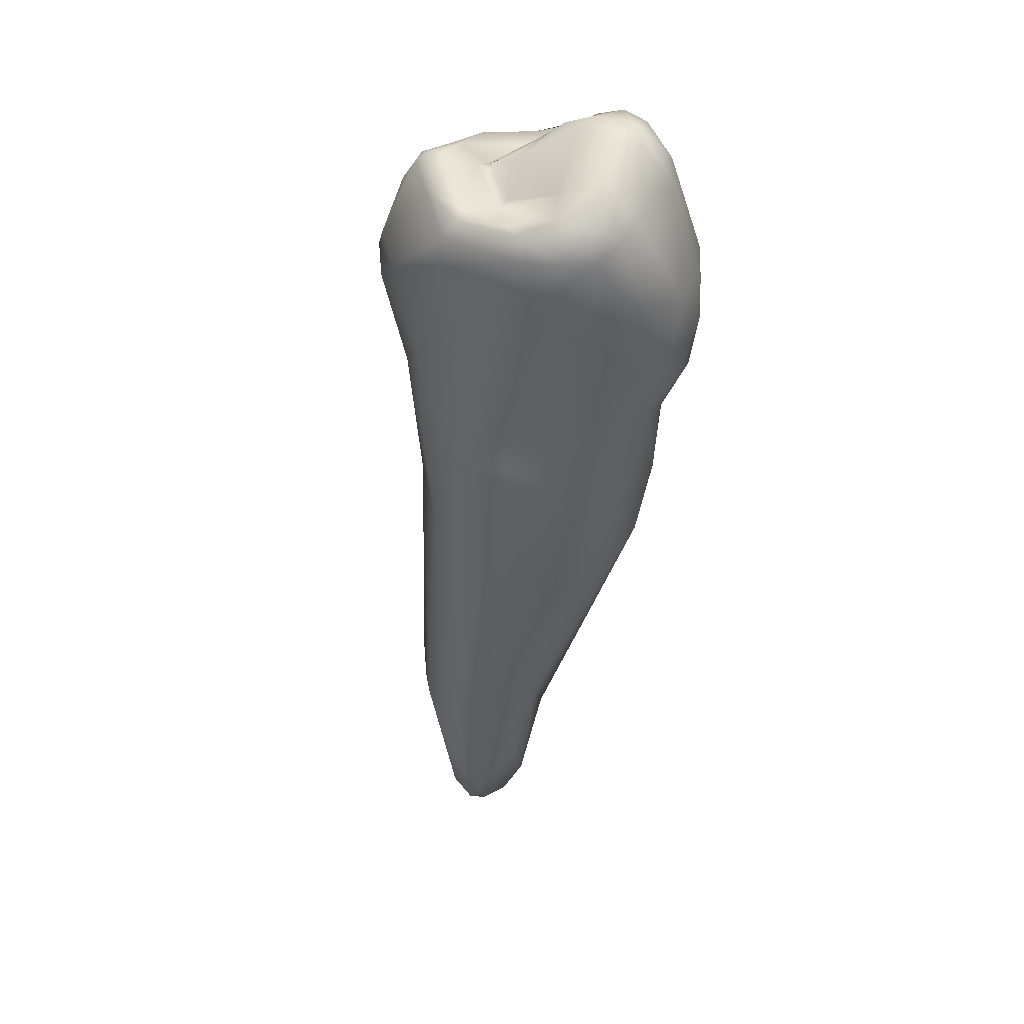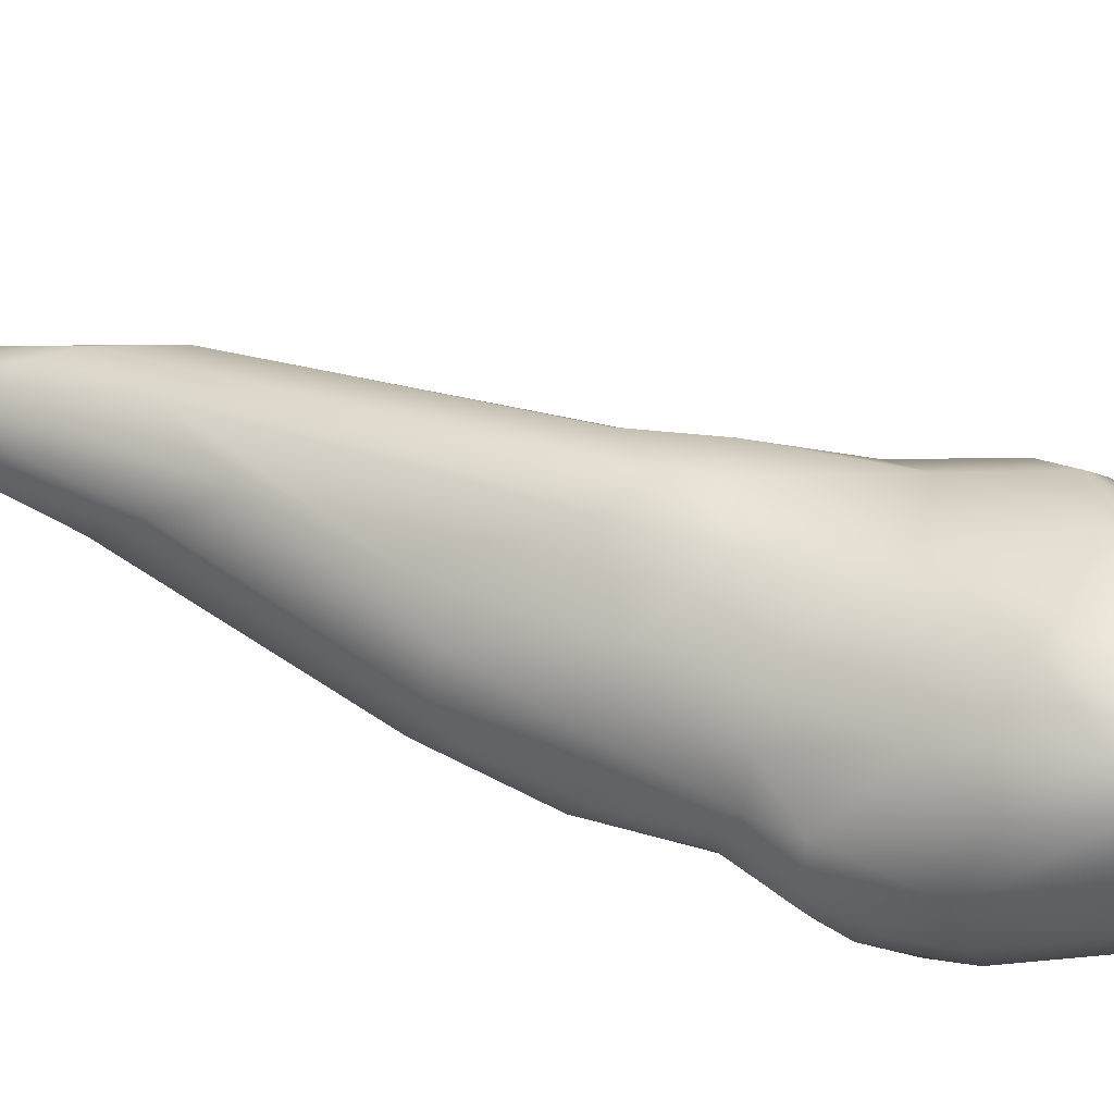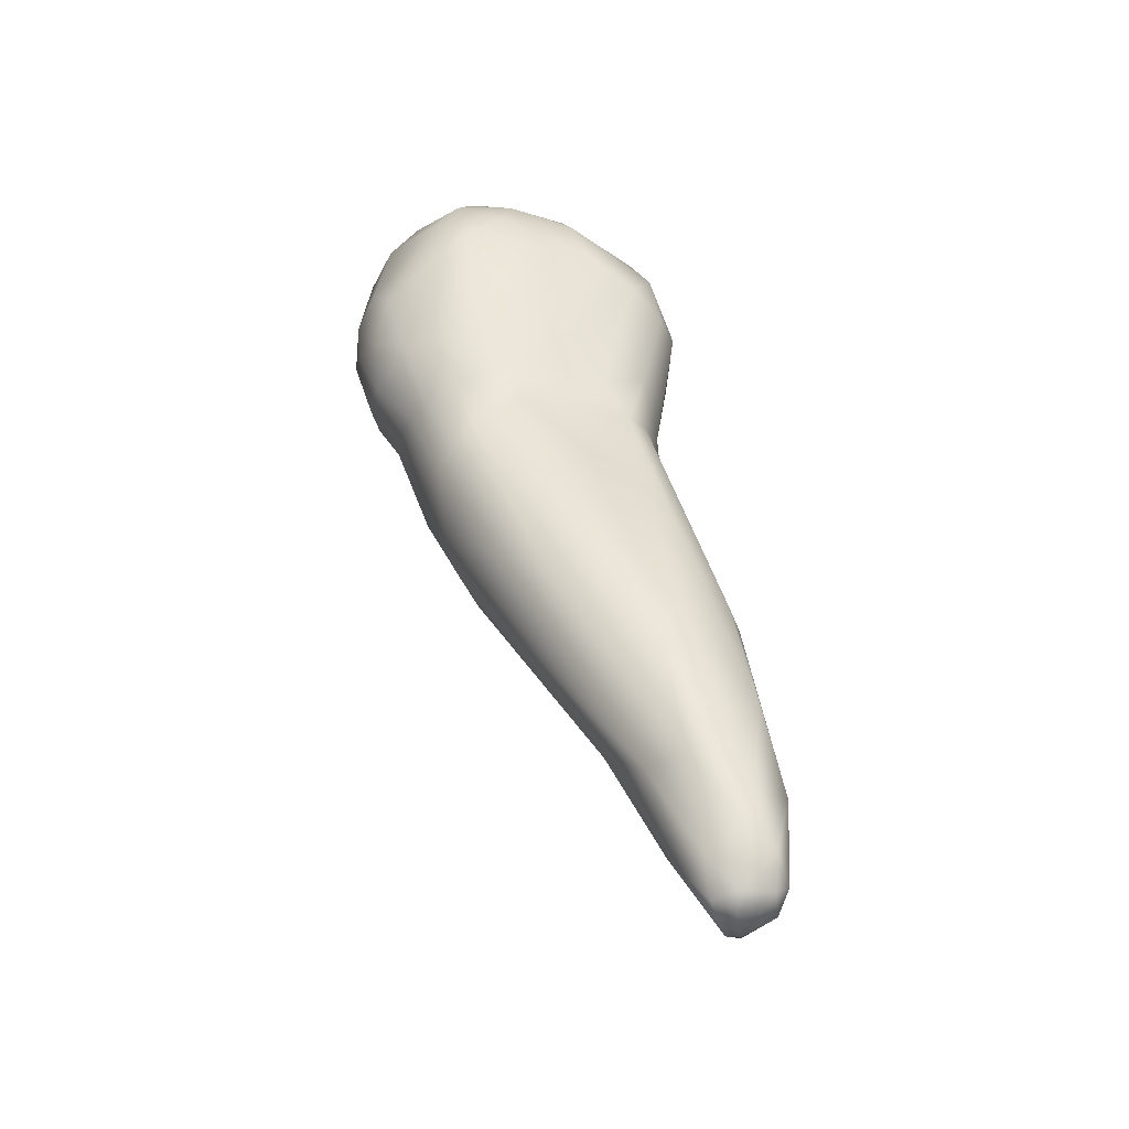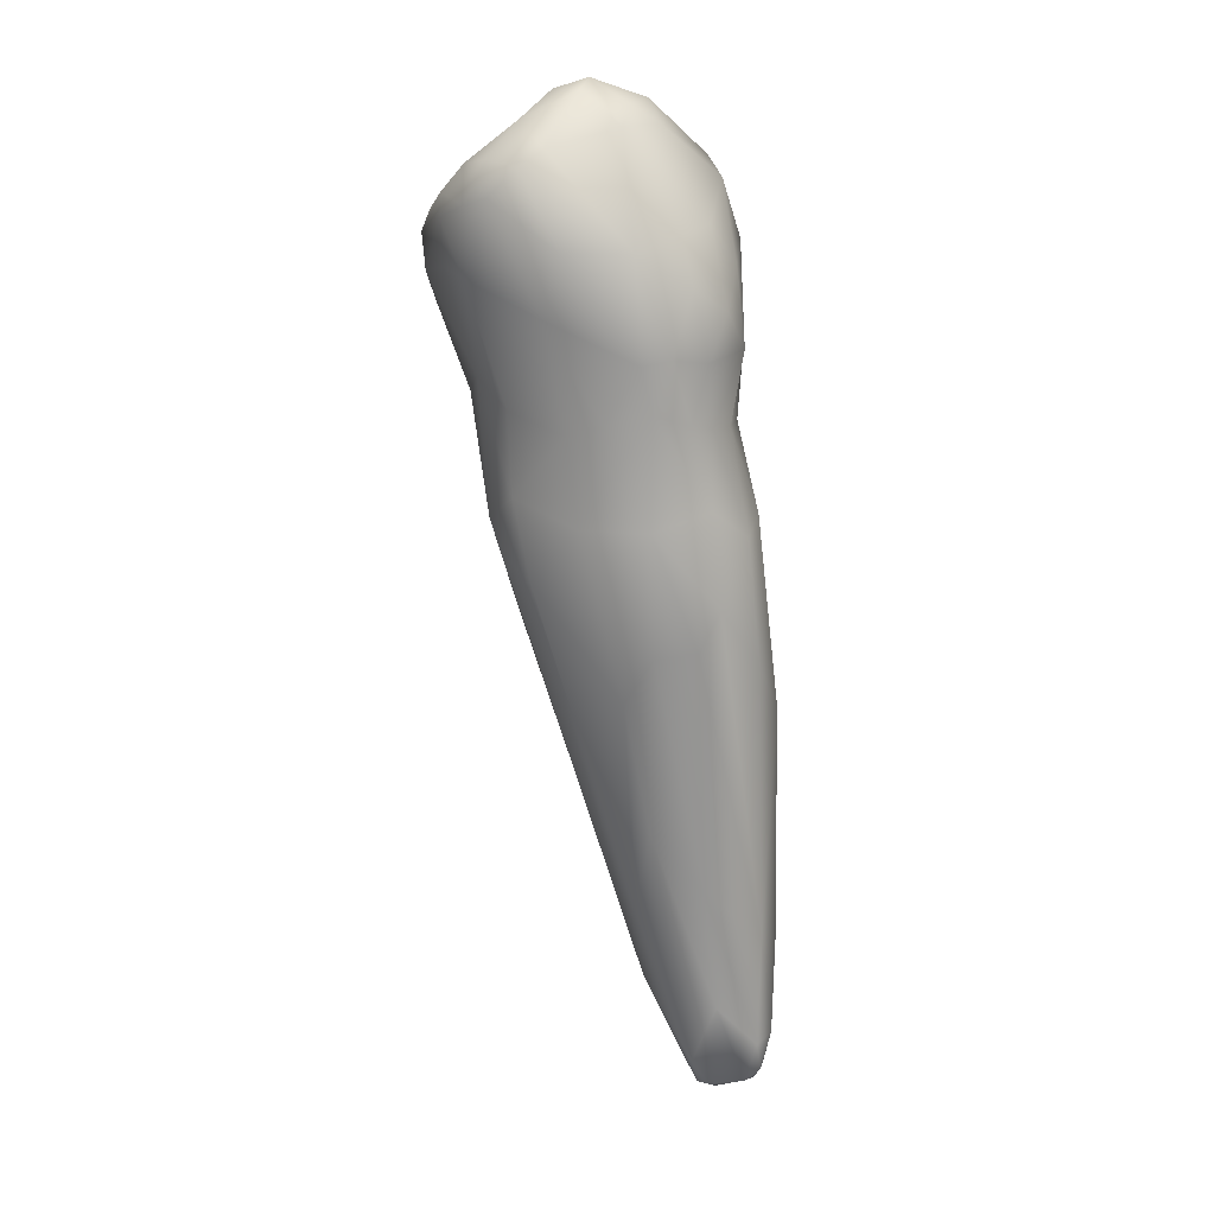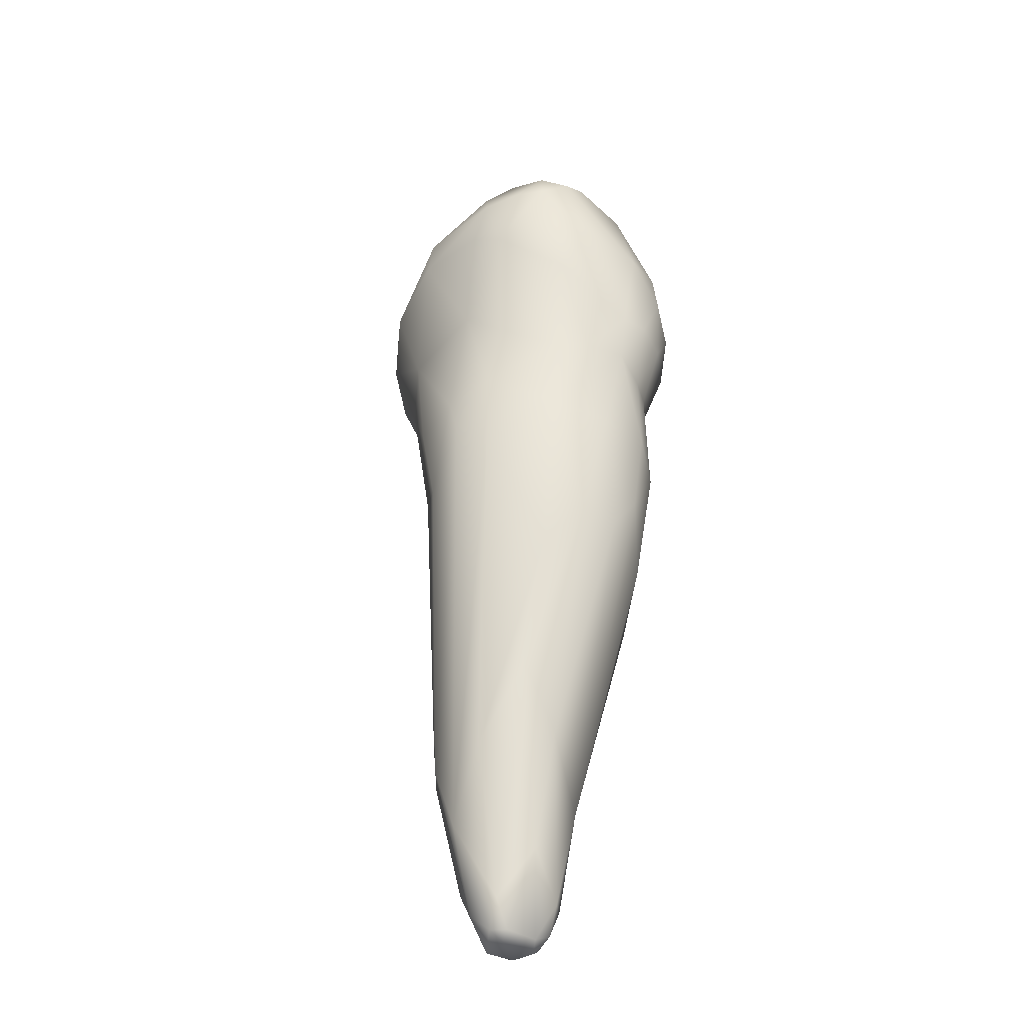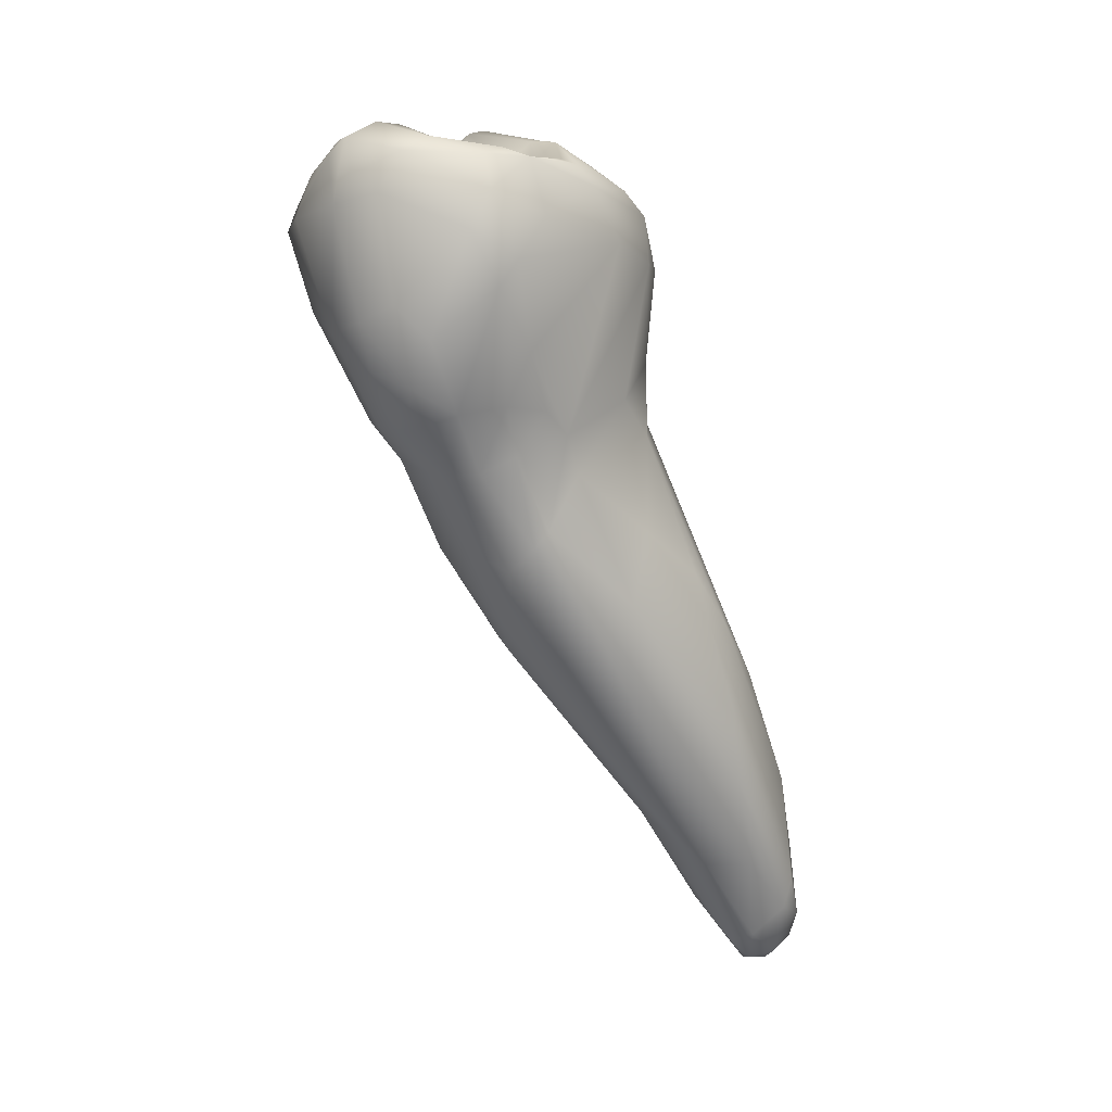
<metadata>
{"format":"obj","ext":"obj","renderer":"f3d","projection":"perspective","resolution":1024,"background":"white","views":[{"elev":17.8,"azim":-25.4,"up":"+Z"},{"elev":-75.9,"azim":-106.1,"up":"+Y"},{"elev":-30.4,"azim":121.8,"up":"+Z"},{"elev":-9.0,"azim":16.3,"up":"+Z"},{"elev":-58.0,"azim":-16.3,"up":"+Z"},{"elev":23.9,"azim":86.8,"up":"+Z"}]}
</metadata>
<code>
o FJ1257.obj_grp1.005
v 0.07672 -0.7273 6.805
v 0.07793 -0.7213 6.802
v 0.07739 -0.7163 6.811
v 0.07451 -0.7214 6.813
v 0.07491 -0.7199 6.817
v 0.07707 -0.7167 6.817
v 0.07398 -0.7234 6.819
v 0.07304 -0.729 6.816
v 0.075 -0.7378 6.817
v 0.07622 -0.7251 6.826
v 0.07515 -0.7397 6.821
v 0.07609 -0.7296 6.829
v 0.07855 -0.7258 6.829
v 0.07576 -0.736 6.825
v 0.07663 -0.7409 6.823
v 0.07732 -0.7312 6.83
v 0.07783 -0.7394 6.824
v 0.08791 -0.7031 6.746
v 0.08108 -0.7227 6.781
v 0.0817 -0.717 6.786
v 0.0843 -0.7142 6.792
v 0.07872 -0.725 6.79
v 0.08073 -0.7317 6.789
v 0.08501 -0.7362 6.79
v 0.08523 -0.7134 6.799
v 0.08046 -0.7164 6.803
v 0.08119 -0.7376 6.804
v 0.07947 -0.7141 6.816
v 0.08365 -0.7115 6.815
v 0.08249 -0.7165 6.824
v 0.08001 -0.7454 6.814
v 0.08304 -0.7474 6.812
v 0.0808 -0.7488 6.819
v 0.08511 -0.7183 6.827
v 0.08292 -0.7244 6.83
v 0.07793 -0.7329 6.83
v 0.08363 -0.7257 6.83
v 0.08289 -0.7389 6.824
v 0.08058 -0.7452 6.823
v 0.08078 -0.7486 6.822
v 0.09062 -0.7025 6.738
v 0.08193 -0.7309 6.785
v 0.08792 -0.7014 6.754
v 0.08738 -0.712 6.793
v 0.08591 -0.7325 6.781
v 0.08551 -0.7398 6.799
v 0.09291 -0.7416 6.795
v 0.08783 -0.7109 6.815
v 0.08807 -0.7123 6.822
v 0.08862 -0.7148 6.825
v 0.09228 -0.7484 6.807
v 0.08825 -0.723 6.831
v 0.08654 -0.7292 6.827
v 0.0824 -0.7342 6.828
v 0.08427 -0.7341 6.829
v 0.08362 -0.7355 6.828
v 0.08548 -0.7365 6.829
v 0.08425 -0.7341 6.828
v 0.0841 -0.7389 6.824
v 0.08695 -0.7464 6.826
v 0.08454 -0.7521 6.819
v 0.08428 -0.7509 6.824
v 0.09052 -0.7513 6.828
v 0.08905 -0.6994 6.747
v 0.09438 -0.6977 6.728
v 0.09359 -0.6956 6.733
v 0.09694 -0.6925 6.739
v 0.09167 -0.7098 6.745
v 0.09256 -0.6994 6.763
v 0.09529 -0.7275 6.768
v 0.09326 -0.7381 6.786
v 0.09118 -0.7119 6.797
v 0.09066 -0.7121 6.804
v 0.09234 -0.726 6.829
v 0.09097 -0.7298 6.827
v 0.08773 -0.7536 6.819
v 0.08707 -0.7356 6.83
v 0.0878 -0.7536 6.823
v 0.09519 -0.7516 6.813
v 0.09074 -0.7409 6.834
v 0.09043 -0.7368 6.832
v 0.09114 -0.7437 6.833
v 0.09148 -0.7543 6.821
v 0.09835 -0.6922 6.729
v 0.0964 -0.699 6.725
v 0.09646 -0.7018 6.728
v 0.09554 -0.7174 6.754
v 0.09617 -0.6988 6.765
v 0.09461 -0.7122 6.796
v 0.09289 -0.7122 6.817
v 0.0959 -0.7208 6.83
v 0.0957 -0.7227 6.831
v 0.09568 -0.7269 6.83
v 0.09616 -0.734 6.832
v 0.094 -0.7532 6.824
v 0.09336 -0.7436 6.835
v 0.1003 -0.7381 6.834
v 0.09325 -0.748 6.832
v 0.09739 -0.6942 6.726
v 0.09832 -0.698 6.725
v 0.1006 -0.6927 6.728
v 0.09832 -0.6999 6.725
v 0.1003 -0.7053 6.734
v 0.09884 -0.6944 6.751
v 0.1008 -0.7127 6.747
v 0.09949 -0.7025 6.773
v 0.09965 -0.7306 6.772
v 0.09618 -0.7151 6.802
v 0.1012 -0.7375 6.785
v 0.1056 -0.7212 6.796
v 0.1056 -0.7225 6.801
v 0.09745 -0.7424 6.796
v 0.09814 -0.7161 6.821
v 0.1022 -0.7451 6.802
v 0.0971 -0.719 6.828
v 0.1009 -0.7294 6.833
v 0.1012 -0.7485 6.827
v 0.09663 -0.749 6.831
v 0.09708 -0.747 6.834
v 0.1009 -0.6941 6.726
v 0.1027 -0.6962 6.726
v 0.1013 -0.6919 6.732
v 0.1036 -0.6952 6.727
v 0.1021 -0.6989 6.725
v 0.104 -0.6984 6.727
v 0.1044 -0.6943 6.735
v 0.1032 -0.6932 6.738
v 0.1042 -0.701 6.73
v 0.1048 -0.7018 6.763
v 0.1045 -0.7295 6.773
v 0.1058 -0.7048 6.742
v 0.1002 -0.7065 6.78
v 0.1019 -0.7127 6.787
v 0.1026 -0.7418 6.797
v 0.1077 -0.7268 6.812
v 0.1028 -0.7492 6.813
v 0.1045 -0.7249 6.826
v 0.1004 -0.7264 6.832
v 0.1003 -0.7265 6.832
v 0.1028 -0.7315 6.833
v 0.102 -0.7407 6.833
v 0.1014 -0.7463 6.83
v 0.1054 -0.6983 6.731
v 0.1067 -0.7014 6.755
v 0.1063 -0.6993 6.743
v 0.1098 -0.7227 6.772
v 0.1082 -0.7148 6.78
v 0.1072 -0.7304 6.778
v 0.1074 -0.7346 6.788
v 0.1074 -0.725 6.804
v 0.106 -0.7384 6.796
v 0.1078 -0.7358 6.797
v 0.1055 -0.7441 6.802
v 0.1083 -0.728 6.823
v 0.1062 -0.731 6.83
v 0.107 -0.7458 6.815
v 0.1091 -0.7419 6.818
v 0.104 -0.7434 6.829
v 0.1085 -0.7334 6.826
v 0.1101 -0.7151 6.768
v 0.11 -0.7249 6.791
v 0.1102 -0.7296 6.786
v 0.1088 -0.7286 6.799
v 0.1107 -0.7266 6.789
v 0.109 -0.7327 6.798
v 0.1097 -0.7296 6.806
v 0.1112 -0.7351 6.805
v 0.1098 -0.7303 6.82
v 0.1087 -0.7408 6.803
v 0.1106 -0.7401 6.808
v 0.1079 -0.7447 6.81
v 0.1111 -0.7379 6.814
f 1 4 2
f 5 6 3
f 5 3 4
f 5 4 7
f 1 8 4
f 8 1 9
f 10 5 7
f 5 10 6
f 7 4 8
f 10 7 12
f 12 7 8
f 10 12 13
f 12 8 11
f 8 9 11
f 16 12 14
f 12 11 14
f 14 11 15
f 17 14 15
f 20 19 22
f 20 22 2
f 23 22 19
f 19 42 23
f 24 23 42
f 25 21 26
f 2 21 20
f 2 22 1
f 23 1 22
f 3 26 2
f 26 21 2
f 4 3 2
f 23 27 1
f 6 28 3
f 6 30 28
f 1 27 9
f 30 6 10
f 31 9 27
f 31 27 32
f 9 31 33
f 10 13 30
f 30 13 34
f 35 34 13
f 11 9 33
f 31 32 33
f 16 13 12
f 35 13 16
f 37 35 16
f 37 16 36
f 16 14 36
f 14 17 36
f 54 36 17
f 17 38 54
f 38 17 39
f 40 15 11
f 15 40 39
f 39 17 15
f 33 40 11
f 18 41 42
f 43 18 20
f 20 44 43
f 19 18 42
f 18 19 20
f 44 21 25
f 45 24 42
f 25 3 29
f 3 25 26
f 24 27 23
f 46 27 24
f 47 46 24
f 29 3 28
f 30 49 28
f 29 28 49
f 32 27 46
f 30 34 50
f 32 46 51
f 52 34 35
f 53 37 36
f 55 54 56
f 54 38 56
f 57 58 56
f 56 38 59
f 56 59 57
f 60 59 38
f 38 39 62
f 33 61 40
f 61 62 40
f 33 32 61
f 39 40 62
f 60 38 62
f 64 65 18
f 43 64 18
f 44 69 43
f 41 68 45
f 41 45 42
f 70 71 45
f 44 20 21
f 25 72 44
f 45 71 24
f 25 29 73
f 73 29 48
f 48 29 49
f 46 47 51
f 49 30 50
f 52 50 34
f 52 35 37
f 74 37 53
f 52 37 74
f 54 53 36
f 53 54 55
f 55 75 53
f 32 51 76
f 58 57 77
f 59 60 57
f 76 61 32
f 78 61 76
f 55 77 81
f 60 82 57
f 82 80 57
f 60 62 63
f 78 62 61
f 63 62 78
f 76 83 78
f 41 65 85
f 65 64 66
f 18 65 41
f 86 68 41
f 67 66 64
f 67 64 69
f 87 68 86
f 69 64 43
f 87 70 68
f 70 45 68
f 72 69 44
f 25 73 72
f 89 72 73
f 71 47 24
f 90 48 49
f 52 91 50
f 51 79 76
f 92 52 74
f 91 52 92
f 93 74 75
f 74 53 75
f 55 81 75
f 79 83 76
f 75 81 94
f 81 77 57
f 57 80 81
f 78 83 63
f 80 97 81
f 97 80 96
f 96 80 82
f 82 60 63
f 82 63 98
f 96 82 98
f 63 83 95
f 66 84 99
f 99 84 101
f 66 99 65
f 65 99 85
f 99 100 85
f 85 86 41
f 102 85 100
f 86 85 102
f 102 103 86
f 103 102 124
f 67 84 66
f 103 87 86
f 103 105 87
f 69 104 67
f 104 69 88
f 87 107 70
f 88 69 72
f 106 88 72
f 89 106 72
f 107 71 70
f 107 109 71
f 73 108 89
f 90 108 73
f 108 90 111
f 73 48 90
f 47 112 51
f 112 114 51
f 49 113 90
f 49 50 115
f 113 49 115
f 115 50 91
f 92 74 93
f 116 93 75
f 116 75 94
f 97 116 94
f 117 118 95
f 81 97 94
f 119 97 96
f 63 118 98
f 118 117 119
f 118 63 95
f 119 96 98
f 119 98 118
f 101 120 99
f 99 120 100
f 120 121 100
f 122 101 84
f 120 101 123
f 101 122 123
f 121 124 100
f 123 121 120
f 121 125 124
f 102 100 124
f 67 122 84
f 67 104 127
f 122 67 127
f 128 103 124
f 105 103 128
f 106 129 104
f 87 105 107
f 104 88 106
f 105 130 107
f 132 129 106
f 132 106 89
f 129 132 133
f 132 89 133
f 130 109 107
f 133 89 110
f 108 110 89
f 134 71 109
f 71 112 47
f 134 112 71
f 113 135 111
f 113 111 90
f 134 114 112
f 114 79 51
f 136 79 114
f 113 115 137
f 136 83 79
f 115 91 138
f 91 92 138
f 136 95 83
f 92 93 139
f 139 93 116
f 95 136 117
f 141 97 119
f 142 141 119
f 117 142 119
f 123 125 121
f 125 123 143
f 123 126 143
f 127 126 122
f 122 126 123
f 124 125 128
f 128 125 143
f 143 131 128
f 144 126 127
f 145 143 126
f 145 126 144
f 143 145 131
f 131 105 128
f 129 127 104
f 129 144 127
f 131 130 105
f 129 147 144
f 148 130 131
f 129 133 147
f 130 148 109
f 133 110 147
f 108 111 110
f 111 135 150
f 151 134 149
f 149 134 109
f 151 153 134
f 114 134 153
f 153 136 114
f 154 135 113
f 154 113 137
f 137 115 138
f 155 137 138
f 136 156 117
f 140 138 116
f 155 138 140
f 157 117 156
f 141 155 140
f 158 155 141
f 142 117 158
f 97 140 116
f 140 97 141
f 158 141 142
f 145 144 160
f 145 160 131
f 146 131 160
f 160 144 147
f 160 164 146
f 131 146 148
f 147 161 160
f 162 148 146
f 110 161 147
f 162 149 148
f 161 163 164
f 148 149 109
f 161 110 111
f 161 111 163
f 163 165 164
f 152 149 162
f 162 165 152
f 162 164 165
f 152 151 149
f 163 111 150
f 150 166 163
f 165 163 166
f 165 167 152
f 169 151 152
f 166 150 135
f 135 168 166
f 167 169 152
f 169 153 151
f 171 153 169
f 169 170 171
f 168 135 154
f 153 171 136
f 156 171 170
f 156 170 157
f 171 156 136
f 137 155 154
f 154 155 159
f 168 154 159
f 159 158 157
f 172 159 157
f 159 155 158
f 157 158 117
f 160 161 164
f 164 162 146
f 165 166 167
f 167 170 169
f 166 168 167
f 167 168 172
f 167 172 170
f 172 157 170
f 172 168 159

</code>
